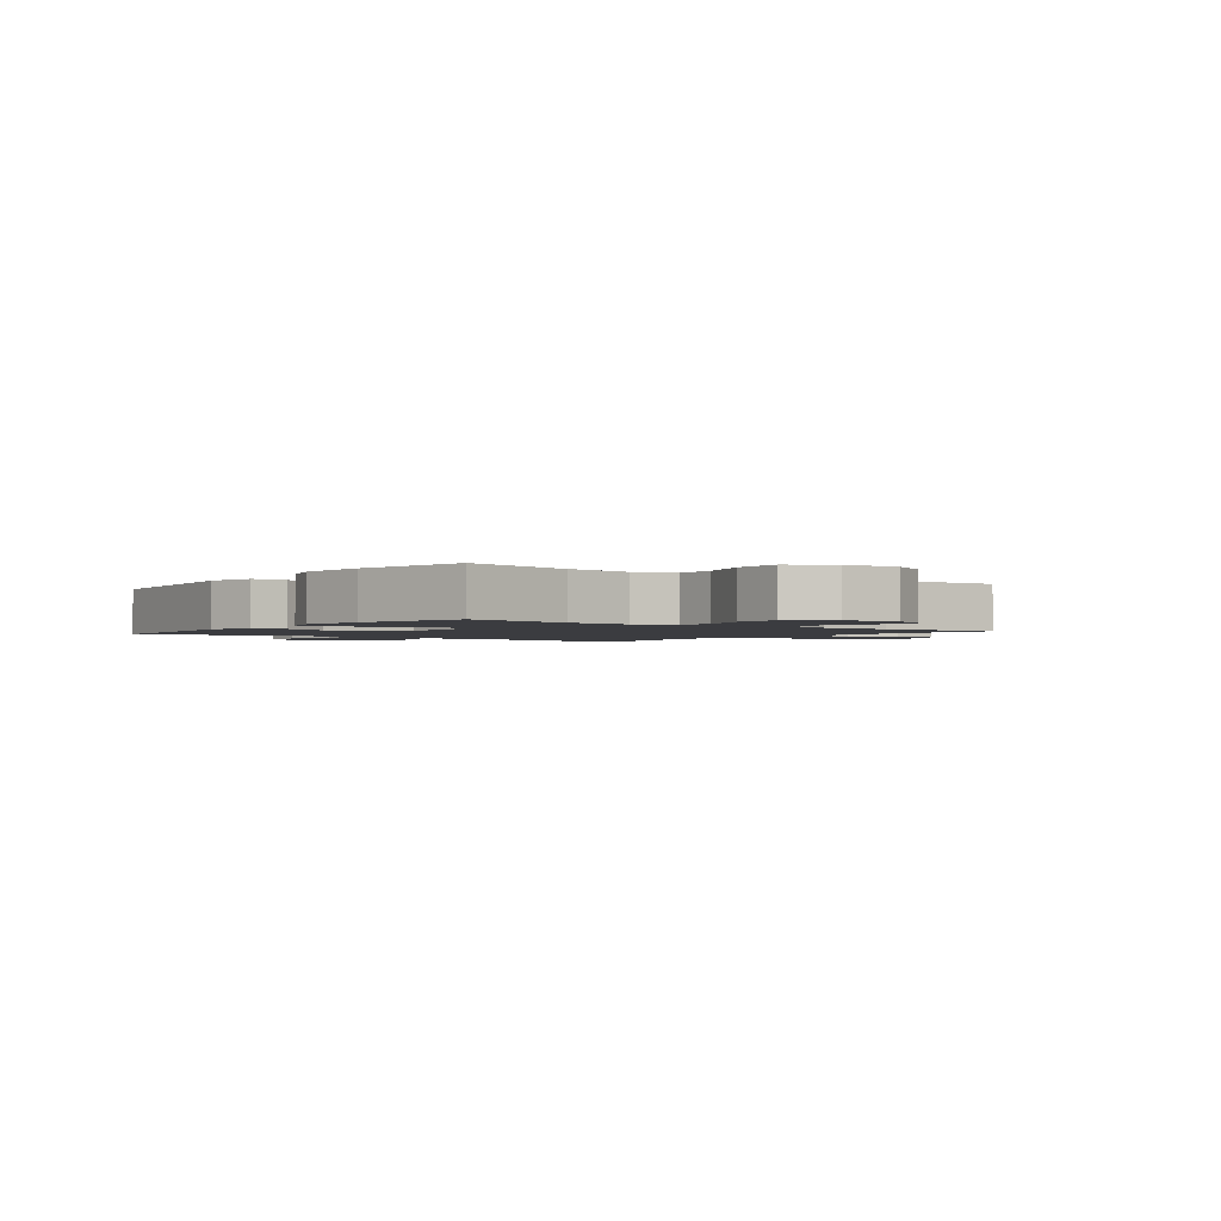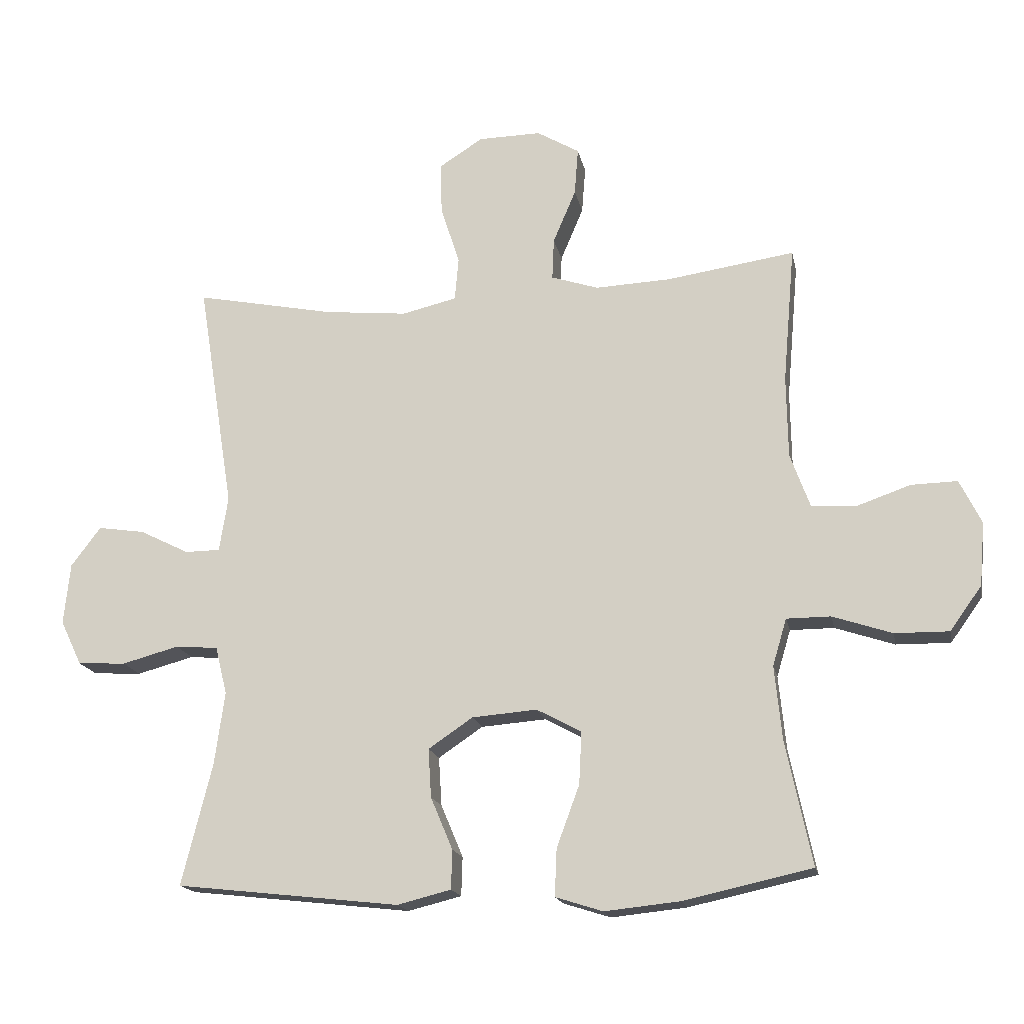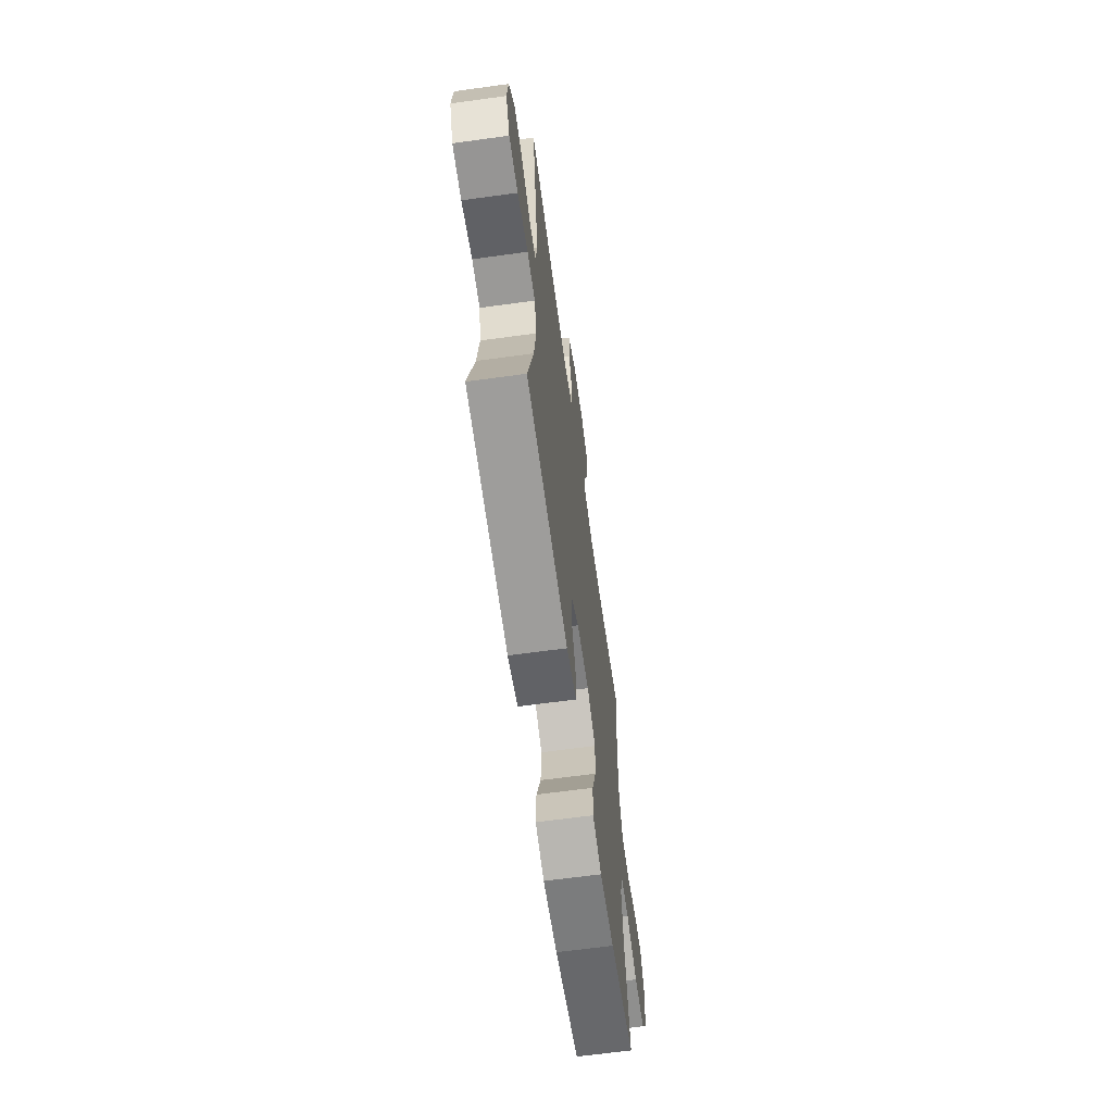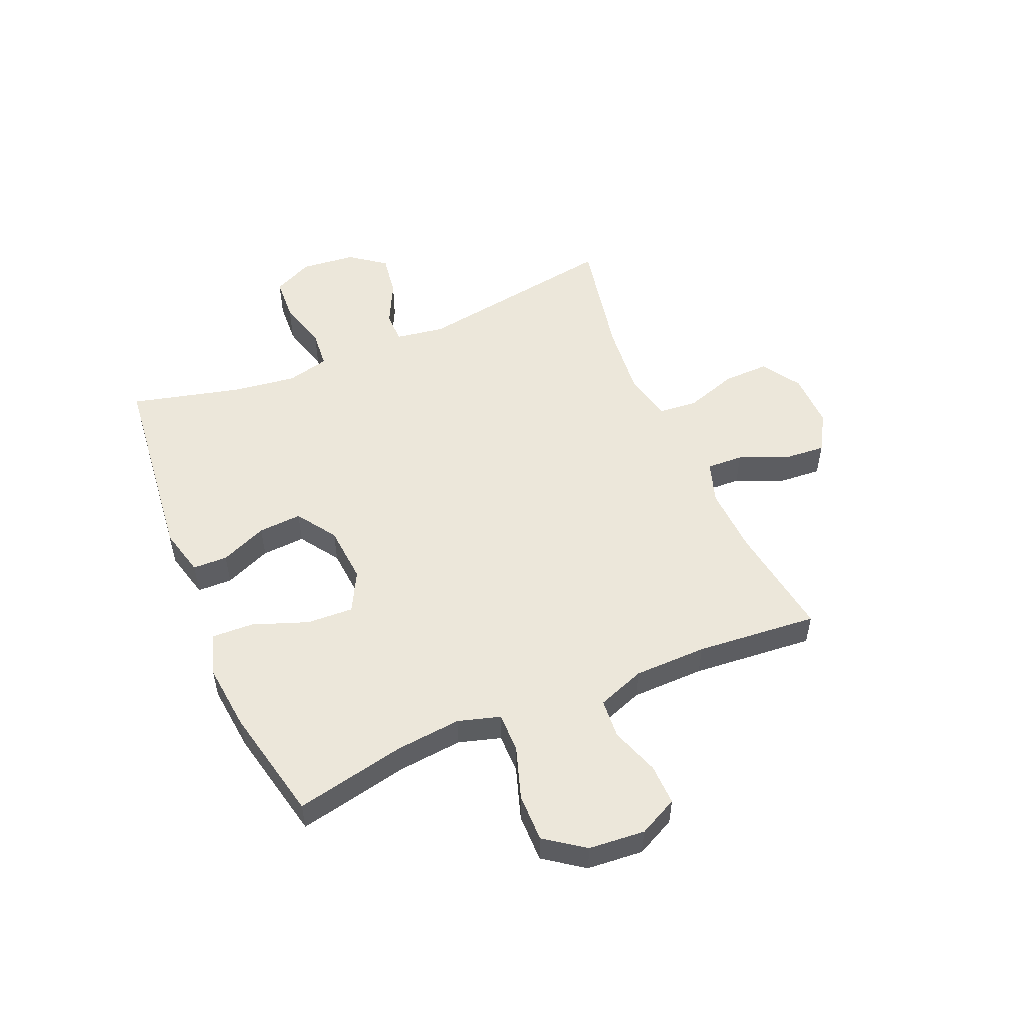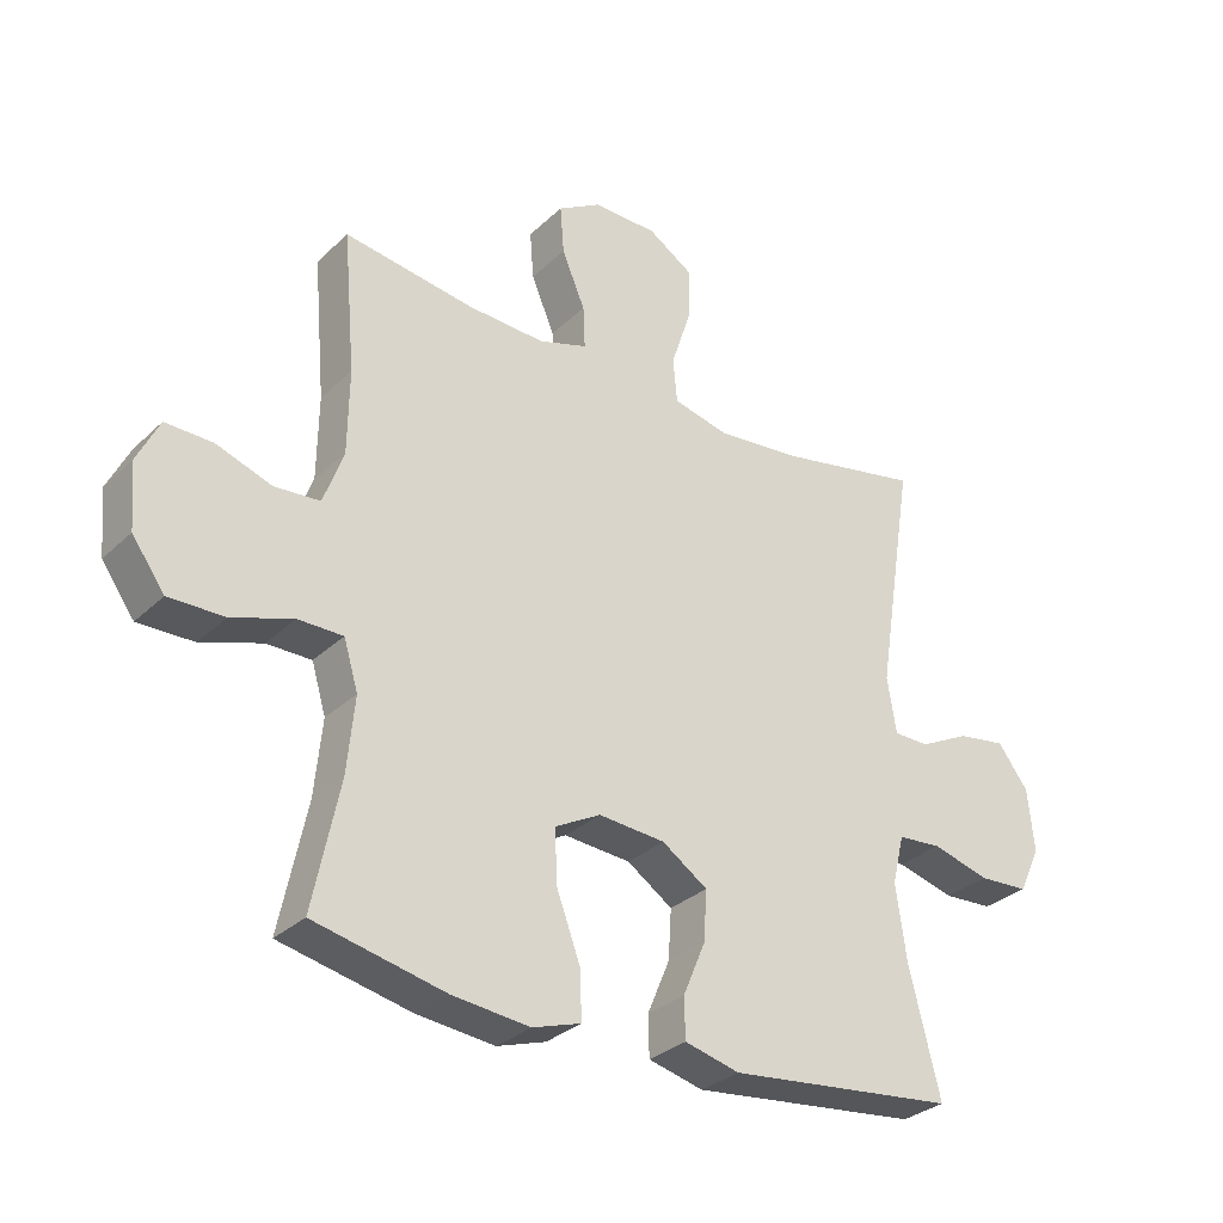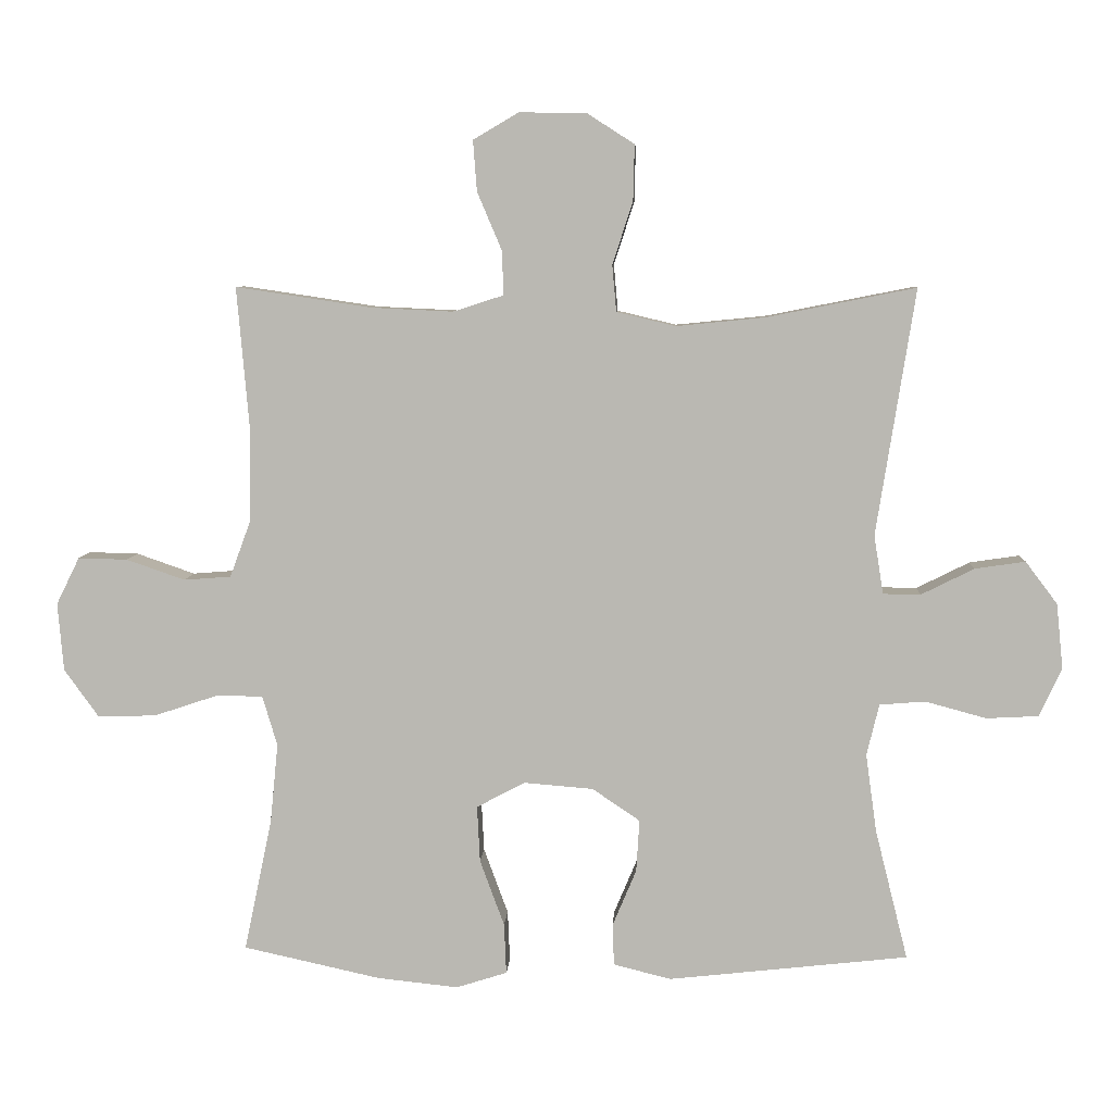
<metadata>
{"format":"obj","ext":"obj","renderer":"f3d","projection":"perspective","resolution":1024,"background":"white","views":[{"elev":-2.0,"azim":-127.2,"up":"+Y"},{"elev":-16.9,"azim":-168.9,"up":"+Z"},{"elev":-64.5,"azim":97.9,"up":"+Z"},{"elev":52.9,"azim":-113.1,"up":"+Y"},{"elev":-30.6,"azim":-37.0,"up":"+Z"},{"elev":6.9,"azim":3.1,"up":"+Z"}]}
</metadata>
<code>
o path4316
v -0.4648 0.0375 0.2594
v -0.4668 0.0375 0.1295
v -0.4979 0.0375 0.04447
v -0.5679 0.0375 0.03903
v -0.6545 0.0375 0.0691
v -0.7276 0.0375 0.07083
v -0.762 0.0375 0.001203
v -0.7535 0.0375 -0.09932
v -0.7031 0.0375 -0.1694
v -0.617 0.0375 -0.1682
v -0.5226 0.0375 -0.1369
v -0.4527 0.0375 -0.1371
v -0.4305 0.0375 -0.2116
v -0.4421 0.0375 -0.3286
v -0.4836 0.0375 -0.5256
v -0.2803 0.0375 -0.5703
v -0.1601 0.0375 -0.5829
v -0.08502 0.0375 -0.5591
v -0.08822 0.0375 -0.4844
v -0.1244 0.0375 -0.3863
v -0.1286 0.0375 -0.303
v -0.0576 0.0375 -0.2651
v 0.04558 0.0375 -0.2733
v 0.1162 0.0375 -0.3211
v 0.1114 0.0375 -0.3984
v 0.07636 0.0375 -0.4816
v 0.07823 0.0375 -0.5435
v 0.1635 0.0375 -0.5649
v 0.5183 0.0375 -0.5256
v 0.4699 0.0375 -0.3326
v 0.4538 0.0375 -0.2169
v 0.4722 0.0375 -0.1409
v 0.5398 0.0375 -0.1354
v 0.6301 0.0375 -0.1598
v 0.7068 0.0375 -0.1558
v 0.7404 0.0375 -0.08474
v 0.7303 0.0375 0.01243
v 0.6831 0.0375 0.07505
v 0.6085 0.0375 0.06379
v 0.5302 0.0375 0.02476
v 0.4747 0.0375 0.02545
v 0.4609 0.0375 0.1124
v 0.5183 0.0375 0.4761
v 0.2981 0.0375 0.4326
v 0.166 0.0375 0.4195
v 0.0792 0.0375 0.4402
v 0.07304 0.0375 0.5089
v 0.1031 0.0375 0.6013
v 0.1052 0.0375 0.6836
v 0.03588 0.0375 0.728
v -0.06362 0.0375 0.7298
v -0.1311 0.0375 0.6902
v -0.1254 0.0375 0.6153
v -0.08918 0.0375 0.5301
v -0.08639 0.0375 0.4645
v -0.1614 0.0375 0.4403
v -0.2812 0.0375 0.4459
v -0.4836 0.0375 0.4761
v -0.4648 -0.0375 0.2594
v -0.4668 -0.0375 0.1295
v -0.4979 -0.0375 0.04447
v -0.5679 -0.0375 0.03903
v -0.6545 -0.0375 0.0691
v -0.7276 -0.0375 0.07083
v -0.762 -0.0375 0.001203
v -0.7535 -0.0375 -0.09932
v -0.7031 -0.0375 -0.1694
v -0.617 -0.0375 -0.1682
v -0.5226 -0.0375 -0.1369
v -0.4527 -0.0375 -0.1371
v -0.4305 -0.0375 -0.2116
v -0.4421 -0.0375 -0.3286
v -0.4836 -0.0375 -0.5256
v -0.2803 -0.0375 -0.5703
v -0.1601 -0.0375 -0.5829
v -0.08502 -0.0375 -0.5591
v -0.08822 -0.0375 -0.4844
v -0.1244 -0.0375 -0.3863
v -0.1286 -0.0375 -0.303
v -0.0576 -0.0375 -0.2651
v 0.04558 -0.0375 -0.2733
v 0.1162 -0.0375 -0.3211
v 0.1114 -0.0375 -0.3984
v 0.07636 -0.0375 -0.4816
v 0.07823 -0.0375 -0.5435
v 0.1635 -0.0375 -0.5649
v 0.5183 -0.0375 -0.5256
v 0.4699 -0.0375 -0.3326
v 0.4538 -0.0375 -0.2169
v 0.4722 -0.0375 -0.1409
v 0.5398 -0.0375 -0.1354
v 0.6301 -0.0375 -0.1598
v 0.7068 -0.0375 -0.1558
v 0.7404 -0.0375 -0.08474
v 0.7303 -0.0375 0.01243
v 0.6831 -0.0375 0.07505
v 0.6085 -0.0375 0.06379
v 0.5302 -0.0375 0.02476
v 0.4747 -0.0375 0.02545
v 0.4609 -0.0375 0.1124
v 0.5183 -0.0375 0.4761
v 0.2981 -0.0375 0.4326
v 0.166 -0.0375 0.4195
v 0.0792 -0.0375 0.4402
v 0.07304 -0.0375 0.5089
v 0.1031 -0.0375 0.6013
v 0.1052 -0.0375 0.6836
v 0.03588 -0.0375 0.728
v -0.06362 -0.0375 0.7298
v -0.1311 -0.0375 0.6902
v -0.1254 -0.0375 0.6153
v -0.08918 -0.0375 0.5301
v -0.08639 -0.0375 0.4645
v -0.1614 -0.0375 0.4403
v -0.2812 -0.0375 0.4459
v -0.4836 -0.0375 0.4761
v -0.2803 0.0375 -0.5703
v -0.1601 0.0375 -0.5829
v -0.08502 0.0375 -0.5591
v -0.08502 0.0375 -0.5591
v 0.07823 0.0375 -0.5435
v 0.07823 0.0375 -0.5435
v 0.1635 0.0375 -0.5649
v -0.08822 0.0375 -0.4844
v -0.4836 0.0375 -0.5256
v -0.4836 0.0375 -0.5256
v 0.07636 0.0375 -0.4816
v 0.5183 0.0375 -0.5256
v 0.5183 0.0375 -0.5256
v -0.1244 0.0375 -0.3863
v 0.1114 0.0375 -0.3984
v 0.4699 0.0375 -0.3326
v -0.4421 0.0375 -0.3286
v 0.1162 0.0375 -0.3211
v -0.1286 0.0375 -0.303
v -0.1286 0.0375 -0.303
v 0.4538 0.0375 -0.2169
v -0.4305 0.0375 -0.2116
v 0.04558 0.0375 -0.2733
v -0.0576 0.0375 -0.2651
v 0.4722 0.0375 -0.1409
v 0.4722 0.0375 -0.1409
v -0.4527 0.0375 -0.1371
v -0.4527 0.0375 -0.1371
v -0.7535 0.0375 -0.09932
v -0.7031 0.0375 -0.1694
v -0.617 0.0375 -0.1682
v -0.5226 0.0375 -0.1369
v 0.5398 0.0375 -0.1354
v 0.6301 0.0375 -0.1598
v 0.7068 0.0375 -0.1558
v 0.7068 0.0375 -0.1558
v 0.7404 0.0375 -0.08474
v -0.762 0.0375 0.001203
v 0.7303 0.0375 0.01243
v -0.7276 0.0375 0.07083
v -0.7276 0.0375 0.07083
v 0.5302 0.0375 0.02476
v 0.4747 0.0375 0.02545
v 0.4747 0.0375 0.02545
v 0.6831 0.0375 0.07505
v 0.6831 0.0375 0.07505
v 0.6085 0.0375 0.06379
v 0.4609 0.0375 0.1124
v -0.6545 0.0375 0.0691
v -0.5679 0.0375 0.03903
v -0.4979 0.0375 0.04447
v -0.4979 0.0375 0.04447
v -0.4668 0.0375 0.1295
v -0.4648 0.0375 0.2594
v 0.166 0.0375 0.4195
v 0.0792 0.0375 0.4402
v 0.0792 0.0375 0.4402
v 0.2981 0.0375 0.4326
v 0.07304 0.0375 0.5089
v -0.1614 0.0375 0.4403
v -0.2812 0.0375 0.4459
v -0.08639 0.0375 0.4645
v -0.08639 0.0375 0.4645
v 0.5183 0.0375 0.4761
v 0.5183 0.0375 0.4761
v -0.4836 0.0375 0.4761
v -0.4836 0.0375 0.4761
v -0.08918 0.0375 0.5301
v 0.1031 0.0375 0.6013
v -0.1254 0.0375 0.6153
v 0.1052 0.0375 0.6836
v -0.1311 0.0375 0.6902
v -0.1311 0.0375 0.6902
v 0.03588 0.0375 0.728
v -0.06362 0.0375 0.7298
v -0.2803 -0.0375 -0.5703
v -0.1601 -0.0375 -0.5829
v -0.08502 -0.0375 -0.5591
v -0.08502 -0.0375 -0.5591
v 0.07823 -0.0375 -0.5435
v 0.07823 -0.0375 -0.5435
v 0.1635 -0.0375 -0.5649
v -0.08822 -0.0375 -0.4844
v -0.4836 -0.0375 -0.5256
v -0.4836 -0.0375 -0.5256
v 0.07636 -0.0375 -0.4816
v 0.5183 -0.0375 -0.5256
v 0.5183 -0.0375 -0.5256
v -0.1244 -0.0375 -0.3863
v 0.1114 -0.0375 -0.3984
v 0.4699 -0.0375 -0.3326
v -0.4421 -0.0375 -0.3286
v 0.1162 -0.0375 -0.3211
v -0.1286 -0.0375 -0.303
v -0.1286 -0.0375 -0.303
v 0.4538 -0.0375 -0.2169
v -0.4305 -0.0375 -0.2116
v 0.04558 -0.0375 -0.2733
v -0.0576 -0.0375 -0.2651
v 0.4722 -0.0375 -0.1409
v 0.4722 -0.0375 -0.1409
v -0.4527 -0.0375 -0.1371
v -0.4527 -0.0375 -0.1371
v -0.7535 -0.0375 -0.09932
v -0.7031 -0.0375 -0.1694
v -0.617 -0.0375 -0.1682
v -0.5226 -0.0375 -0.1369
v 0.5398 -0.0375 -0.1354
v 0.6301 -0.0375 -0.1598
v 0.7068 -0.0375 -0.1558
v 0.7068 -0.0375 -0.1558
v 0.7404 -0.0375 -0.08474
v -0.762 -0.0375 0.001203
v 0.7303 -0.0375 0.01243
v -0.7276 -0.0375 0.07083
v -0.7276 -0.0375 0.07083
v 0.5302 -0.0375 0.02476
v 0.4747 -0.0375 0.02545
v 0.4747 -0.0375 0.02545
v 0.6831 -0.0375 0.07505
v 0.6831 -0.0375 0.07505
v 0.6085 -0.0375 0.06379
v 0.4609 -0.0375 0.1124
v -0.6545 -0.0375 0.0691
v -0.5679 -0.0375 0.03903
v -0.4979 -0.0375 0.04447
v -0.4979 -0.0375 0.04447
v -0.4668 -0.0375 0.1295
v -0.4648 -0.0375 0.2594
v 0.166 -0.0375 0.4195
v 0.0792 -0.0375 0.4402
v 0.0792 -0.0375 0.4402
v 0.2981 -0.0375 0.4326
v 0.07304 -0.0375 0.5089
v -0.1614 -0.0375 0.4403
v -0.2812 -0.0375 0.4459
v -0.08639 -0.0375 0.4645
v -0.08639 -0.0375 0.4645
v 0.5183 -0.0375 0.4761
v 0.5183 -0.0375 0.4761
v -0.4836 -0.0375 0.4761
v -0.4836 -0.0375 0.4761
v -0.08918 -0.0375 0.5301
v 0.1031 -0.0375 0.6013
v -0.1254 -0.0375 0.6153
v 0.1052 -0.0375 0.6836
v -0.1311 -0.0375 0.6902
v -0.1311 -0.0375 0.6902
v 0.03588 -0.0375 0.728
v -0.06362 -0.0375 0.7298
f 247 214 246
f 265 261 260
f 229 220 240
f 223 241 222
f 249 239 255
f 218 213 210
f 260 261 259
f 245 251 252
f 240 220 241
f 214 209 216
f 193 205 192
f 234 216 224
f 210 208 205
f 238 230 236
f 198 206 202
f 198 202 196
f 251 247 253
f 260 259 250
f 238 225 230
f 234 224 233
f 245 252 257
f 228 225 226
f 192 208 200
f 250 253 247
f 208 210 213
f 242 223 218
f 231 229 240
f 212 209 207
f 234 214 216
f 251 215 247
f 209 206 207
f 266 261 265
f 222 241 220
f 244 251 245
f 241 223 242
f 247 215 214
f 262 265 260
f 244 218 215
f 215 218 210
f 205 193 199
f 207 206 198
f 224 225 233
f 249 246 239
f 246 214 239
f 233 225 238
f 216 209 212
f 244 215 251
f 230 225 228
f 221 222 220
f 199 193 194
f 242 218 244
f 239 214 234
f 259 253 250
f 263 261 266
f 192 205 208
f 207 198 203
f 16 17 75 74
f 17 120 195 75
f 122 28 86 197
f 18 19 77 76
f 126 16 74 201
f 26 27 85 84
f 28 129 204 86
f 19 20 78 77
f 25 26 84 83
f 29 30 88 87
f 14 15 73 72
f 24 25 83 82
f 20 136 211 78
f 30 31 89 88
f 13 14 72 71
f 23 24 82 81
f 21 22 80 79
f 22 23 81 80
f 31 142 217 89
f 144 13 71 219
f 8 9 67 66
f 9 10 68 67
f 10 11 69 68
f 33 34 92 91
f 34 152 227 92
f 35 36 94 93
f 32 33 91 90
f 11 12 70 69
f 7 8 66 65
f 36 37 95 94
f 157 7 65 232
f 40 160 235 98
f 37 162 237 95
f 39 40 98 97
f 38 39 97 96
f 41 42 100 99
f 5 6 64 63
f 4 5 63 62
f 168 4 62 243
f 2 3 61 60
f 1 2 60 59
f 45 173 248 103
f 44 45 103 102
f 46 47 105 104
f 56 57 115 114
f 179 56 114 254
f 181 44 102 256
f 42 43 101 100
f 183 1 59 258
f 54 55 113 112
f 57 58 116 115
f 47 48 106 105
f 53 54 112 111
f 48 49 107 106
f 189 53 111 264
f 49 50 108 107
f 51 52 110 109
f 50 51 109 108
f 172 171 139
f 190 185 186
f 154 165 145
f 148 147 166
f 174 180 164
f 143 135 138
f 185 184 186
f 170 177 176
f 165 166 145
f 139 141 134
f 118 117 130
f 159 149 141
f 135 130 133
f 163 161 155
f 123 127 131
f 123 121 127
f 176 178 172
f 185 175 184
f 163 155 150
f 159 158 149
f 170 182 177
f 153 151 150
f 117 125 133
f 175 172 178
f 133 138 135
f 167 143 148
f 156 165 154
f 137 132 134
f 159 141 139
f 176 172 140
f 134 132 131
f 191 190 186
f 147 145 166
f 169 170 176
f 166 167 148
f 172 139 140
f 187 185 190
f 169 140 143
f 140 135 143
f 130 124 118
f 132 123 131
f 149 158 150
f 174 164 171
f 171 164 139
f 158 163 150
f 141 137 134
f 169 176 140
f 155 153 150
f 146 145 147
f 124 119 118
f 167 169 143
f 164 159 139
f 184 175 178
f 188 191 186
f 117 133 130
f 132 128 123

</code>
